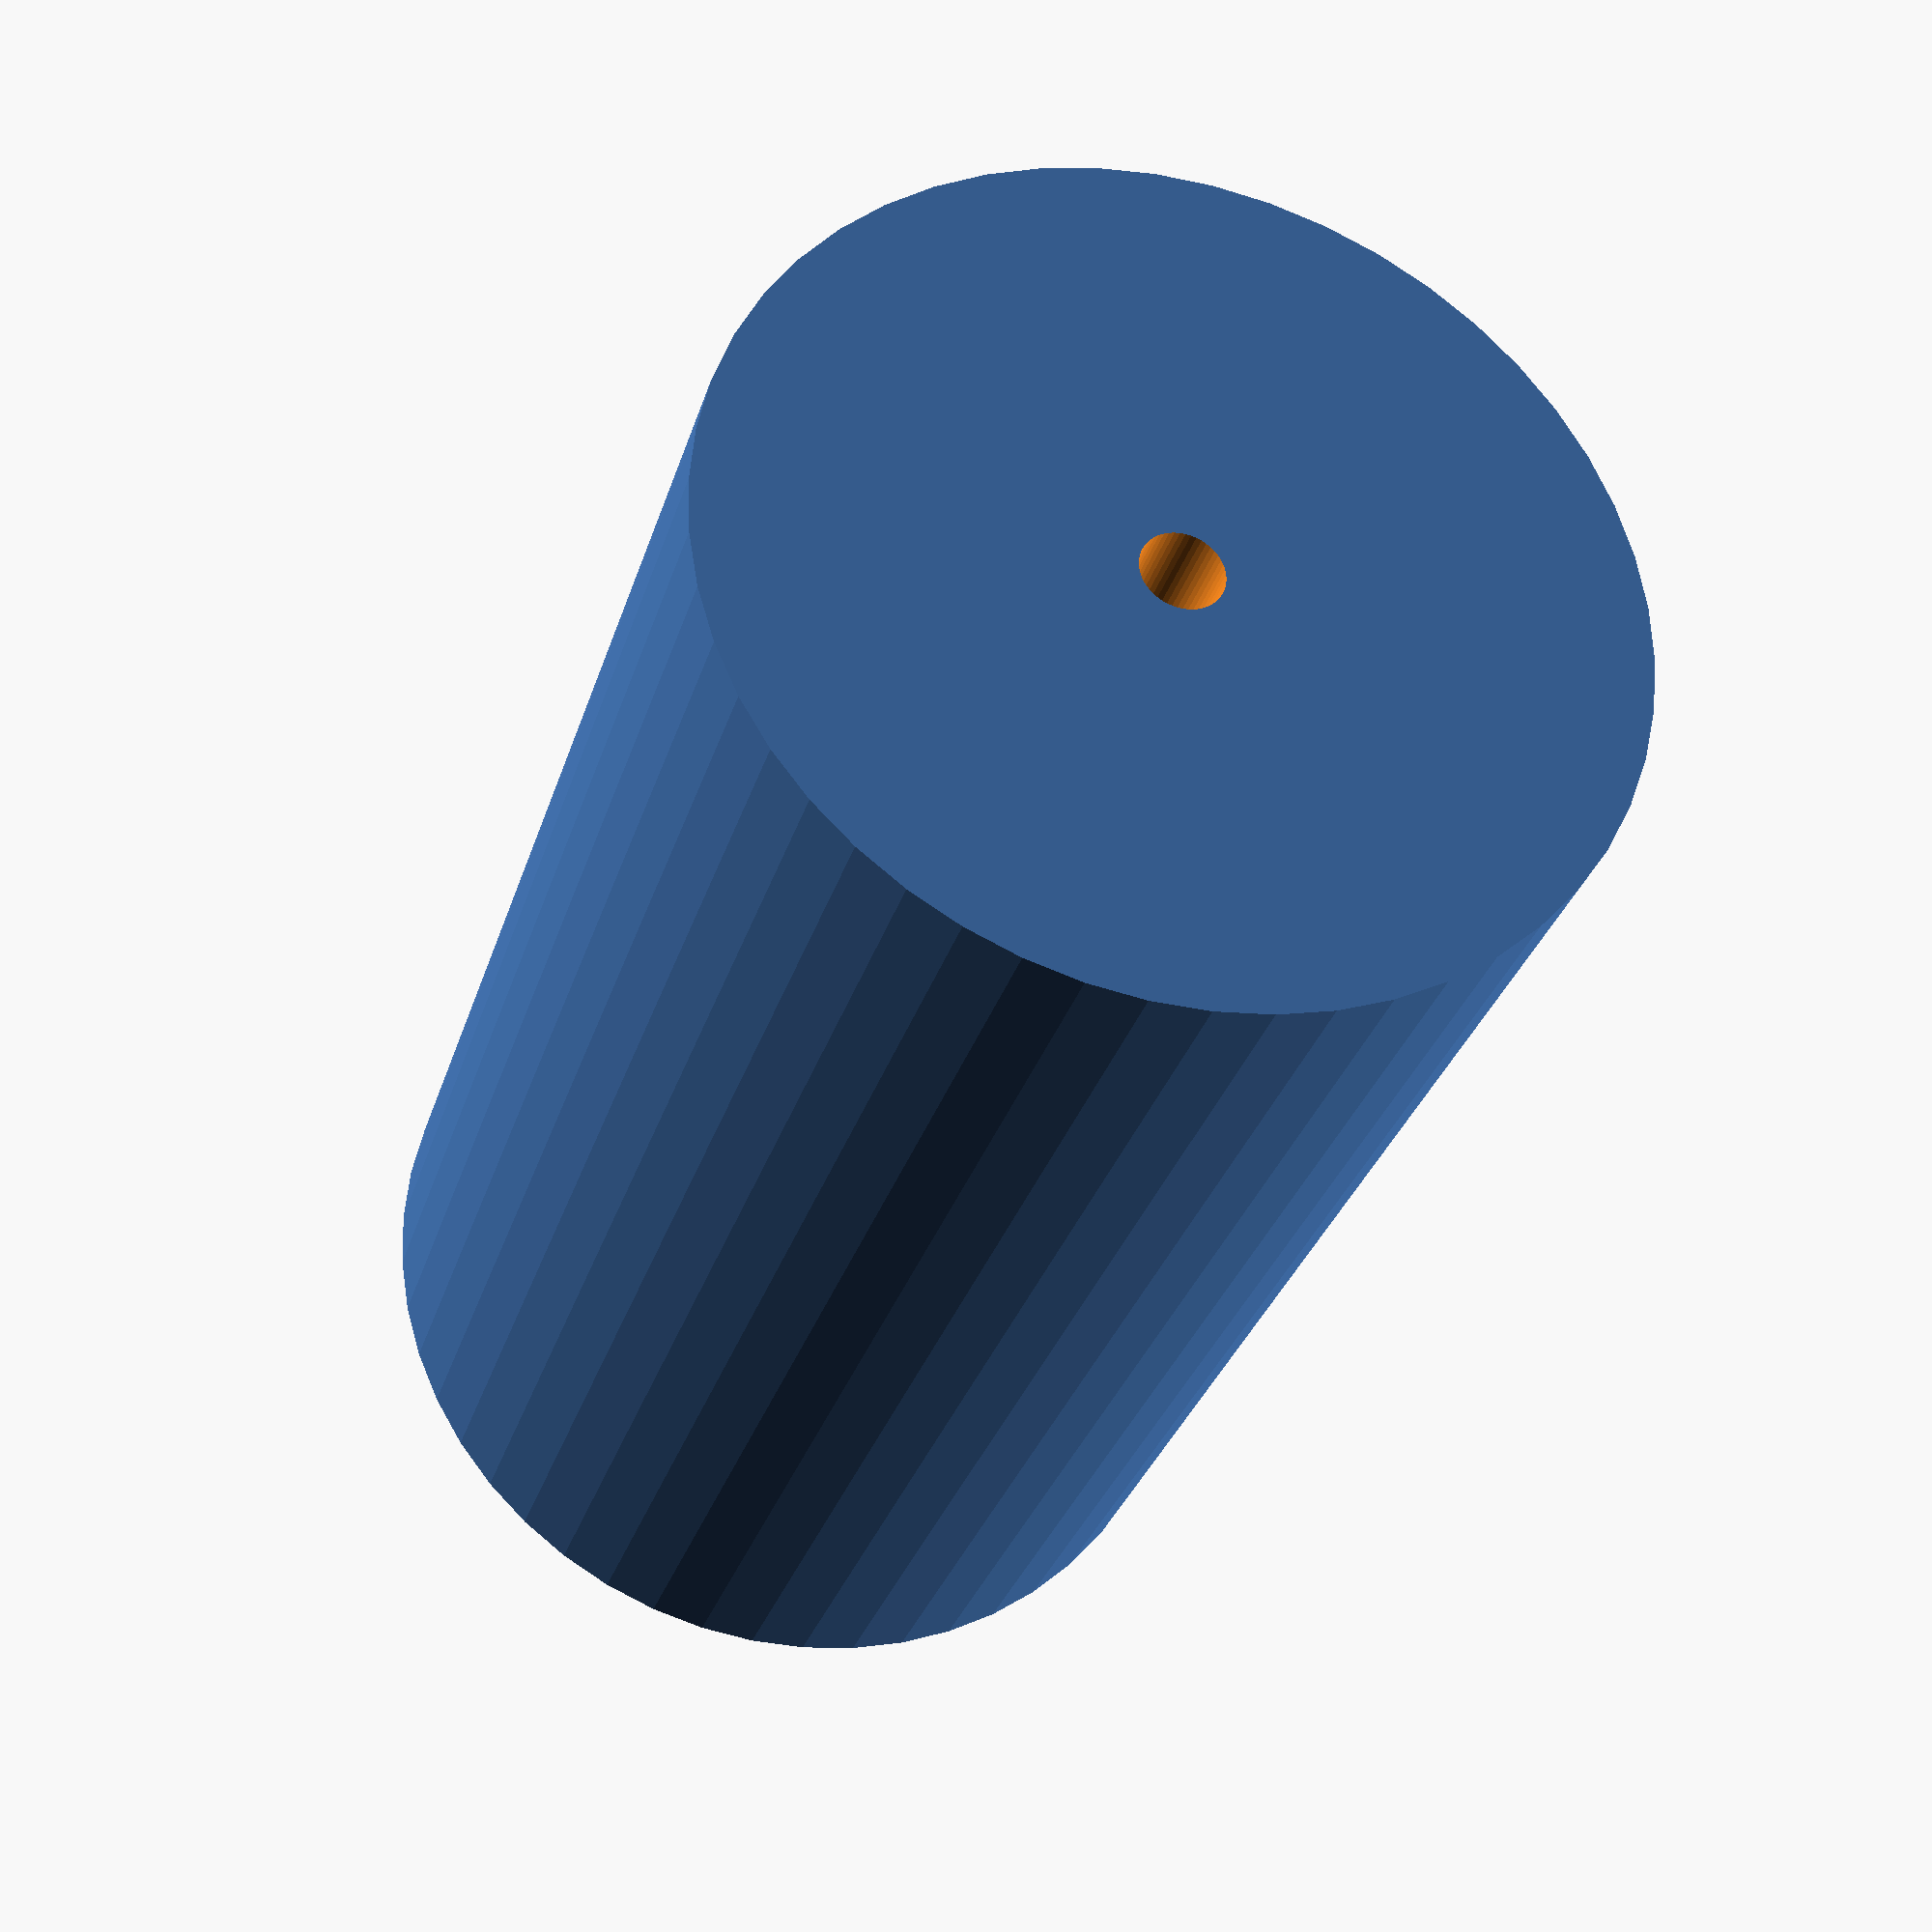
<openscad>
$fn = 50;


difference() {
	union() {
		translate(v = [0, 0, -35.0000000000]) {
			cylinder(h = 70, r = 22.0000000000);
		}
	}
	union() {
		translate(v = [0, 0, -100.0000000000]) {
			cylinder(h = 200, r = 2.0000000000);
		}
	}
}
</openscad>
<views>
elev=210.6 azim=171.2 roll=15.6 proj=p view=solid
</views>
